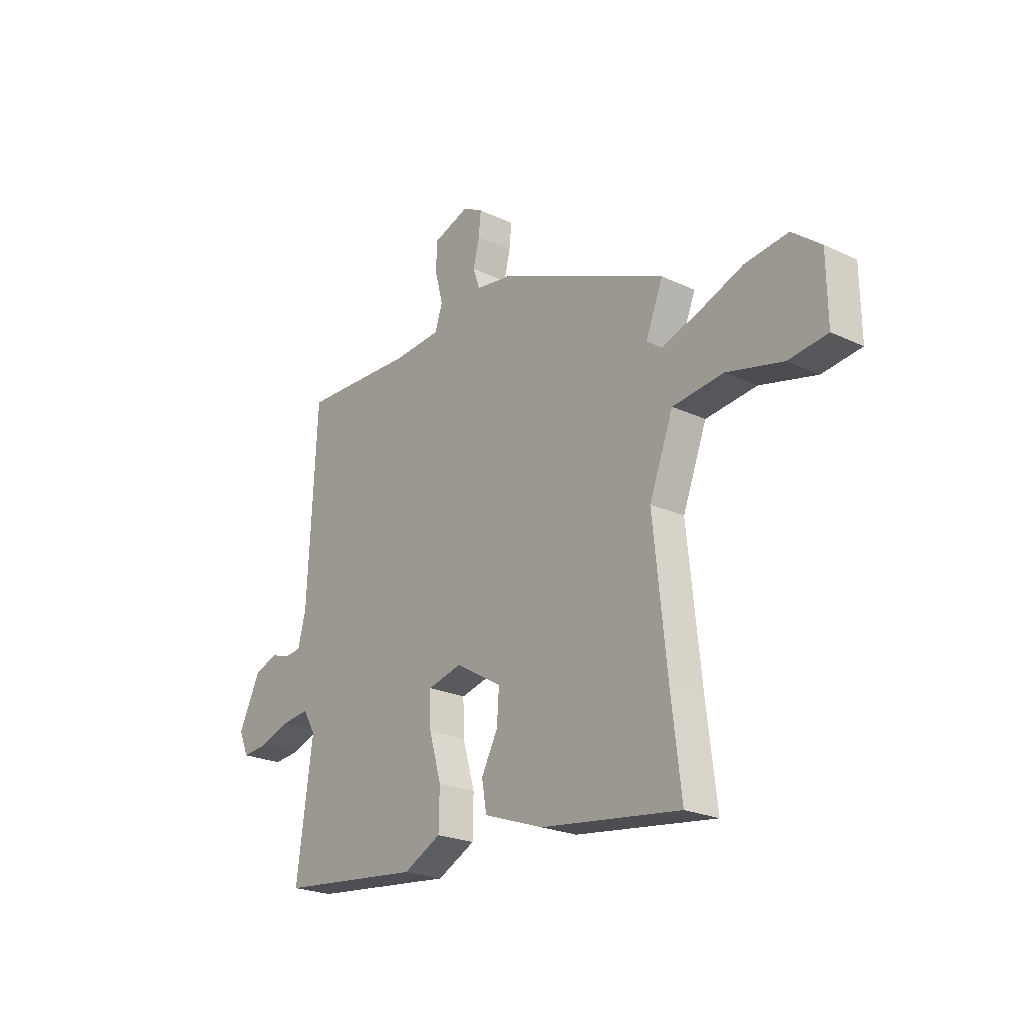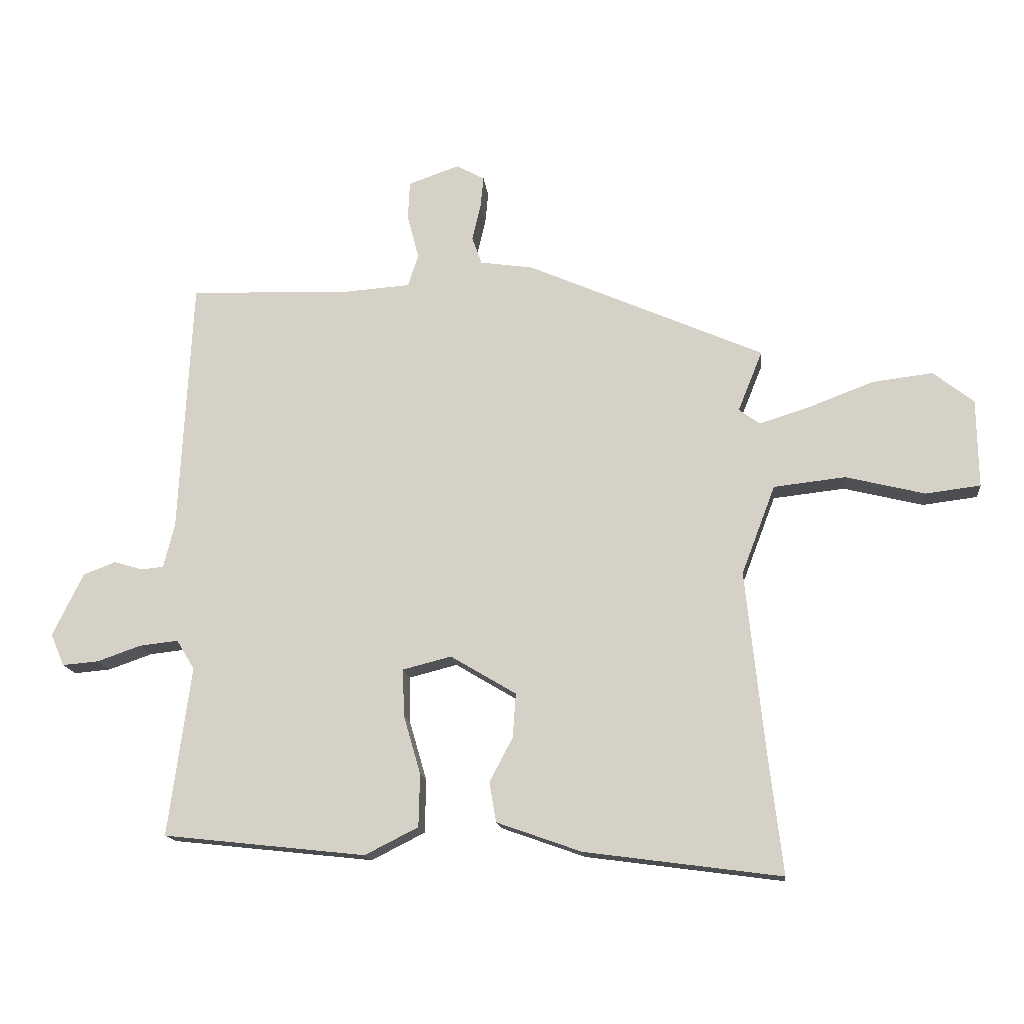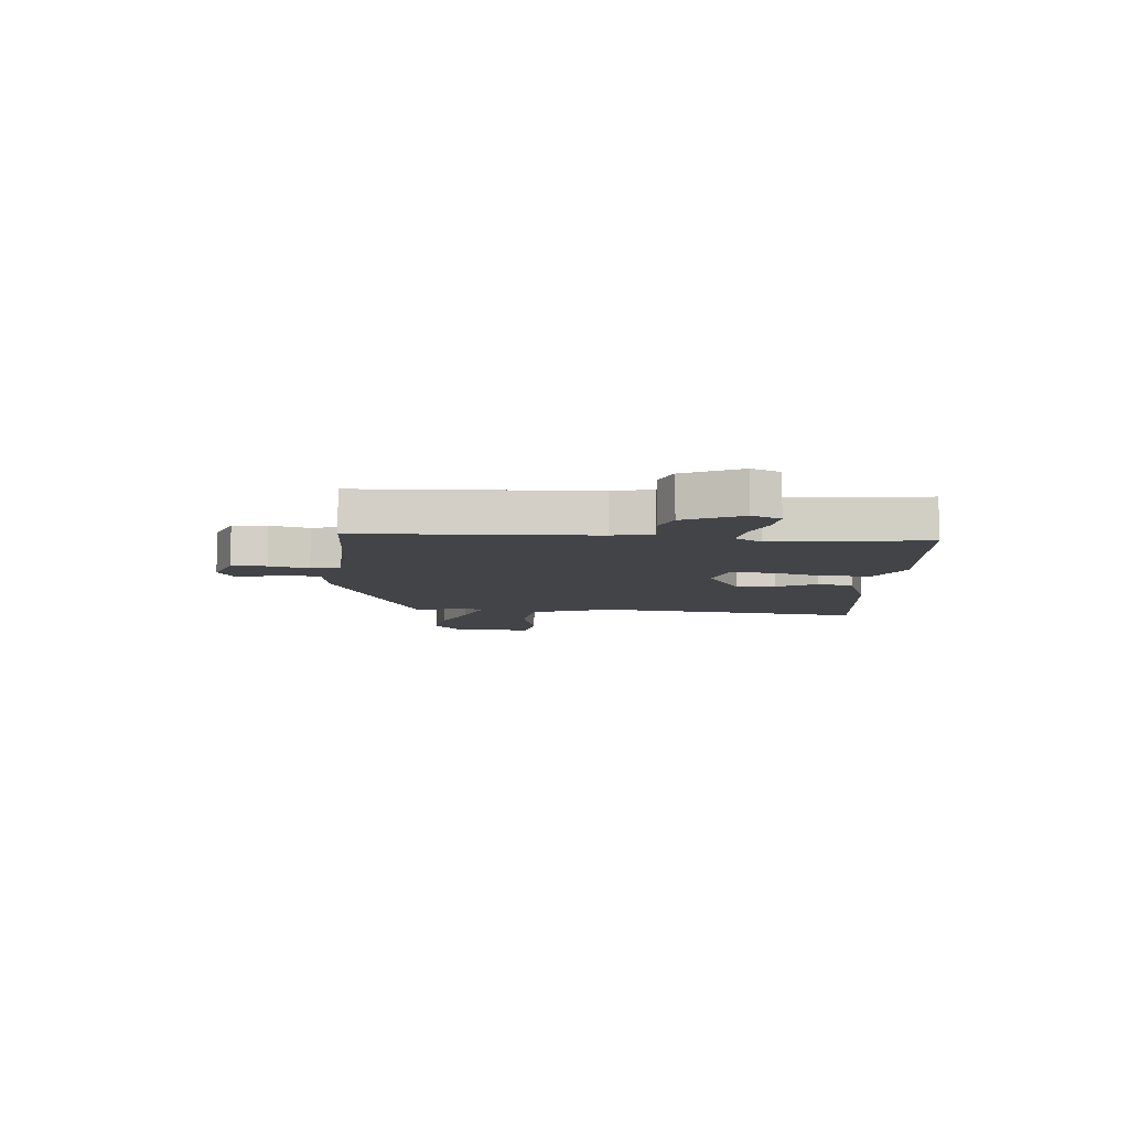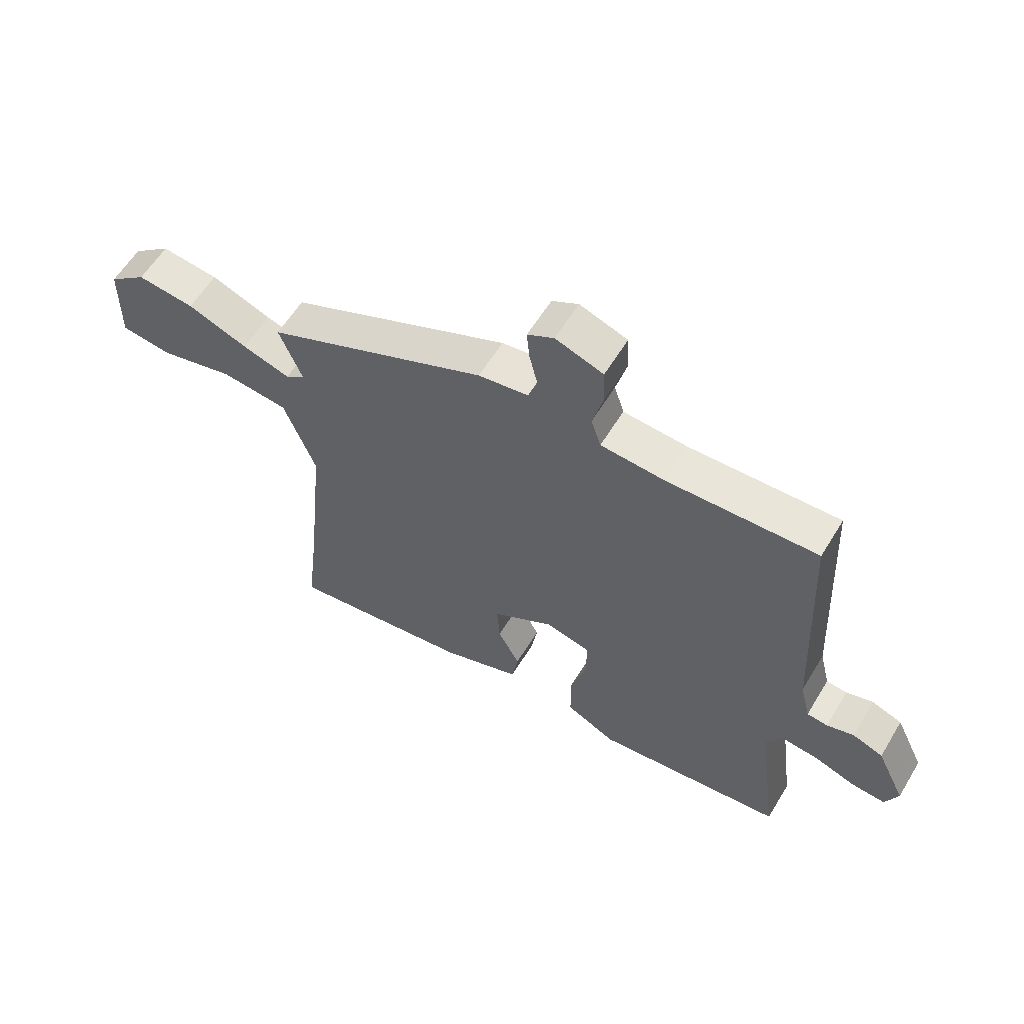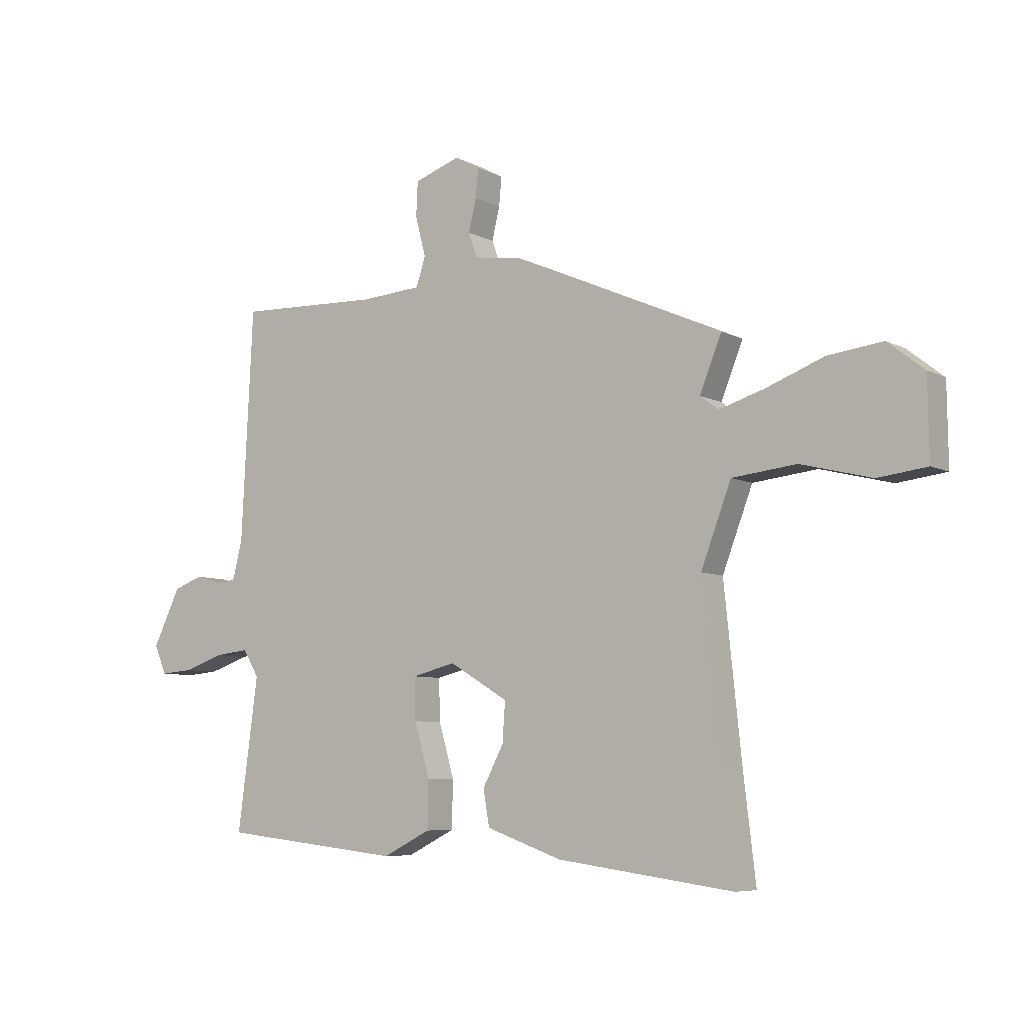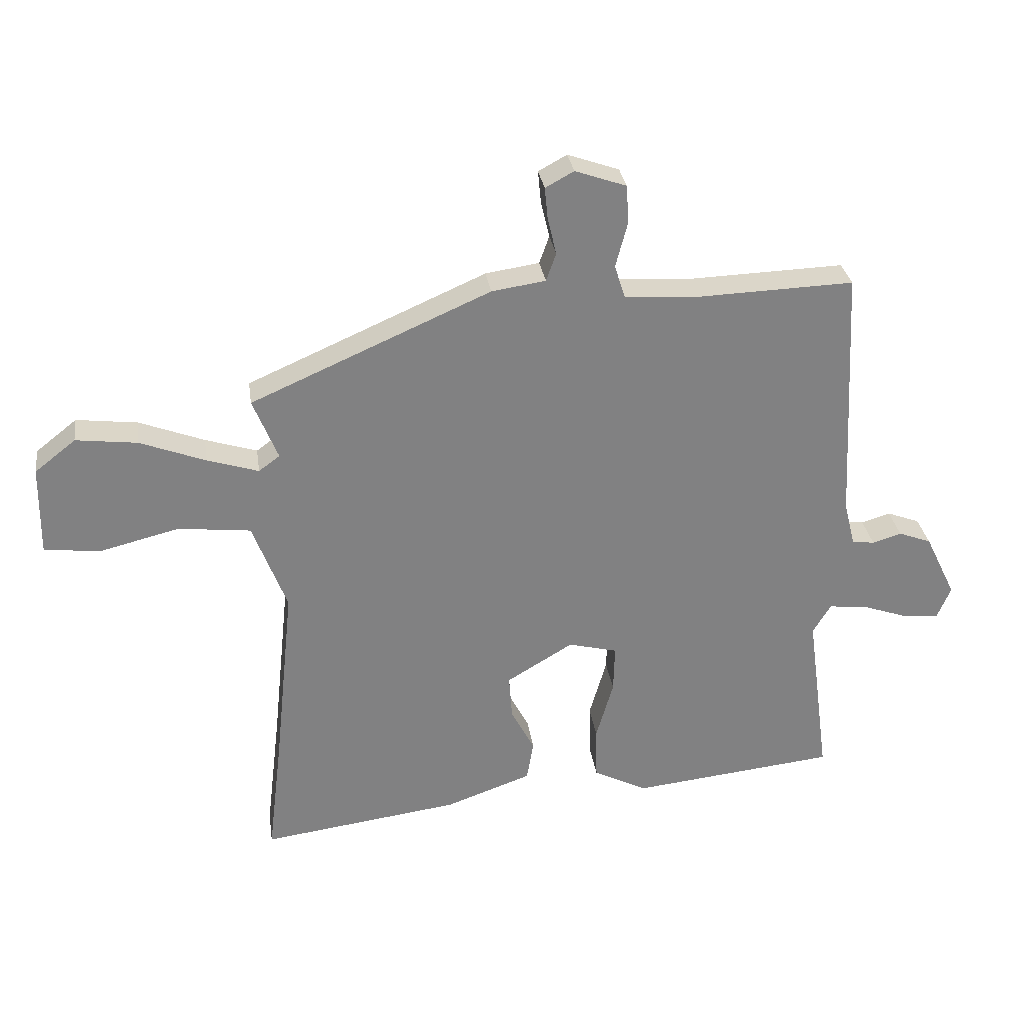
<metadata>
{"format":"obj","ext":"obj","renderer":"f3d","projection":"perspective","resolution":1024,"background":"white","views":[{"elev":-23.1,"azim":-128.6,"up":"+Z"},{"elev":-15.3,"azim":-173.8,"up":"+Z"},{"elev":-8.1,"azim":84.7,"up":"+Y"},{"elev":59.3,"azim":31.1,"up":"+Z"},{"elev":-6.8,"azim":-145.6,"up":"+Z"},{"elev":30.0,"azim":-8.1,"up":"+Z"}]}
</metadata>
<code>
v 0.496 0.07 -0.469
v 0.166 0.07 -0.505
v 0.079 0.07 -0.461
v 0.077 0.07 -0.375
v 0.105 0.07 -0.278
v 0.107 0.07 -0.202
v 0.028 0.07 -0.182
v -0.079 0.07 -0.246
v -0.074 0.07 -0.318
v -0.036 0.07 -0.39
v -0.047 0.07 -0.455
v -0.185 0.07 -0.504
v -0.506 0.07 -0.547
v -0.483 0.07 -0.353
v -0.452 0.07 -0.054
v -0.507 0.07 0.091
v -0.624 0.07 0.104
v -0.753 0.07 0.072
v -0.842 0.07 0.083
v -0.84 0.07 0.227
v -0.774 0.07 0.279
v -0.675 0.07 0.267
v -0.57 0.07 0.227
v -0.487 0.07 0.201
v -0.453 0.07 0.226
v -0.493 0.07 0.325
v -0.107 0.07 0.494
v -0.02 0.07 0.507
v -0.004 0.07 0.552
v -0.018 0.07 0.611
v -0.023 0.07 0.663
v 0.023 0.07 0.688
v 0.106 0.07 0.659
v 0.109 0.07 0.596
v 0.09 0.07 0.524
v 0.107 0.07 0.471
v 0.218 0.07 0.463
v 0.479 0.07 0.472
v 0.5 0.07 0.055
v 0.518 0.07 -0.017
v 0.554 0.07 -0.021
v 0.601 0.07 -0.007
v 0.654 0.07 -0.027
v 0.704 0.07 -0.13
v 0.682 0.07 -0.182
v 0.623 0.07 -0.177
v 0.551 0.07 -0.152
v 0.488 0.07 -0.145
v 0.459 0.07 -0.193
v 0.496 0 -0.469
v 0.166 0 -0.505
v 0.079 0 -0.461
v 0.077 0 -0.375
v 0.105 0 -0.278
v 0.107 0 -0.202
v 0.028 0 -0.182
v -0.079 0 -0.246
v -0.074 0 -0.318
v -0.036 0 -0.39
v -0.047 0 -0.455
v -0.185 0 -0.504
v -0.506 0 -0.547
v -0.483 0 -0.353
v -0.452 0 -0.054
v -0.507 0 0.091
v -0.624 0 0.104
v -0.753 0 0.072
v -0.842 0 0.083
v -0.84 0 0.227
v -0.774 0 0.279
v -0.675 0 0.267
v -0.57 0 0.227
v -0.487 0 0.201
v -0.453 0 0.226
v -0.493 0 0.325
v -0.107 0 0.494
v -0.02 0 0.507
v -0.004 0 0.552
v -0.018 0 0.611
v -0.023 0 0.663
v 0.023 0 0.688
v 0.106 0 0.659
v 0.109 0 0.596
v 0.09 0 0.524
v 0.107 0 0.471
v 0.218 0 0.463
v 0.479 0 0.472
v 0.5 0 0.055
v 0.518 0 -0.017
v 0.554 0 -0.021
v 0.601 0 -0.007
v 0.654 0 -0.027
v 0.704 0 -0.13
v 0.682 0 -0.182
v 0.623 0 -0.177
v 0.551 0 -0.152
v 0.488 0 -0.145
v 0.459 0 -0.193
f 44 45 46 47
f 44 47 48
f 41 42 43 44
f 40 41 44 48
f 39 40 48 49
f 37 38 39 49
f 32 33 34 35
f 32 35 36
f 29 30 31 32
f 29 32 36
f 28 29 36
f 25 26 27 28
f 24 25 28 36
f 20 21 22 23
f 20 23 24
f 17 18 19 20
f 16 17 20 24
f 15 16 24 36
f 11 12 13 14
f 9 10 11 14
f 8 9 14 15
f 7 8 15 36
f 2 3 4 5
f 2 5 6
f 1 2 6
f 49 1 6
f 36 37 49
f 6 7 36 49
f 96 95 94 93
f 97 96 93
f 93 92 91 90
f 97 93 90 89
f 98 97 89 88
f 98 88 87 86
f 84 83 82 81
f 85 84 81
f 81 80 79 78
f 85 81 78
f 85 78 77
f 77 76 75 74
f 85 77 74 73
f 72 71 70 69
f 73 72 69
f 69 68 67 66
f 73 69 66 65
f 85 73 65 64
f 63 62 61 60
f 63 60 59 58
f 64 63 58 57
f 85 64 57 56
f 54 53 52 51
f 55 54 51
f 55 51 50
f 55 50 98
f 98 86 85
f 98 85 56 55
f 1 50 51 2
f 2 51 52 3
f 3 52 53 4
f 4 53 54 5
f 5 54 55 6
f 6 55 56 7
f 7 56 57 8
f 8 57 58 9
f 9 58 59 10
f 10 59 60 11
f 11 60 61 12
f 12 61 62 13
f 13 62 63 14
f 14 63 64 15
f 15 64 65 16
f 16 65 66 17
f 17 66 67 18
f 18 67 68 19
f 19 68 69 20
f 20 69 70 21
f 21 70 71 22
f 22 71 72 23
f 23 72 73 24
f 24 73 74 25
f 25 74 75 26
f 26 75 76 27
f 27 76 77 28
f 28 77 78 29
f 29 78 79 30
f 30 79 80 31
f 31 80 81 32
f 32 81 82 33
f 33 82 83 34
f 34 83 84 35
f 35 84 85 36
f 36 85 86 37
f 37 86 87 38
f 38 87 88 39
f 39 88 89 40
f 40 89 90 41
f 41 90 91 42
f 42 91 92 43
f 43 92 93 44
f 44 93 94 45
f 45 94 95 46
f 46 95 96 47
f 47 96 97 48
f 48 97 98 49
f 49 98 50 1

</code>
